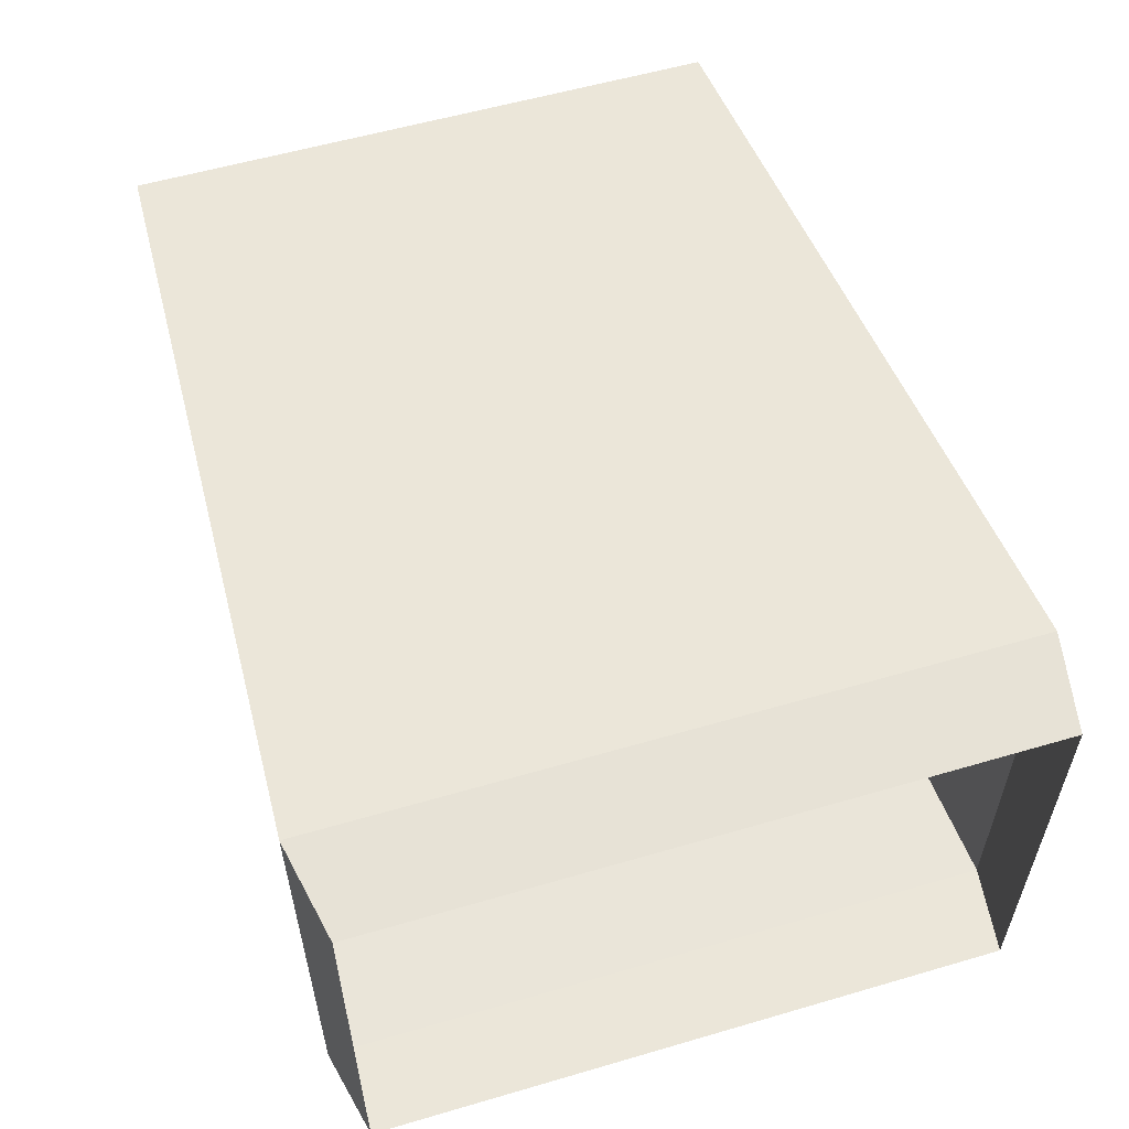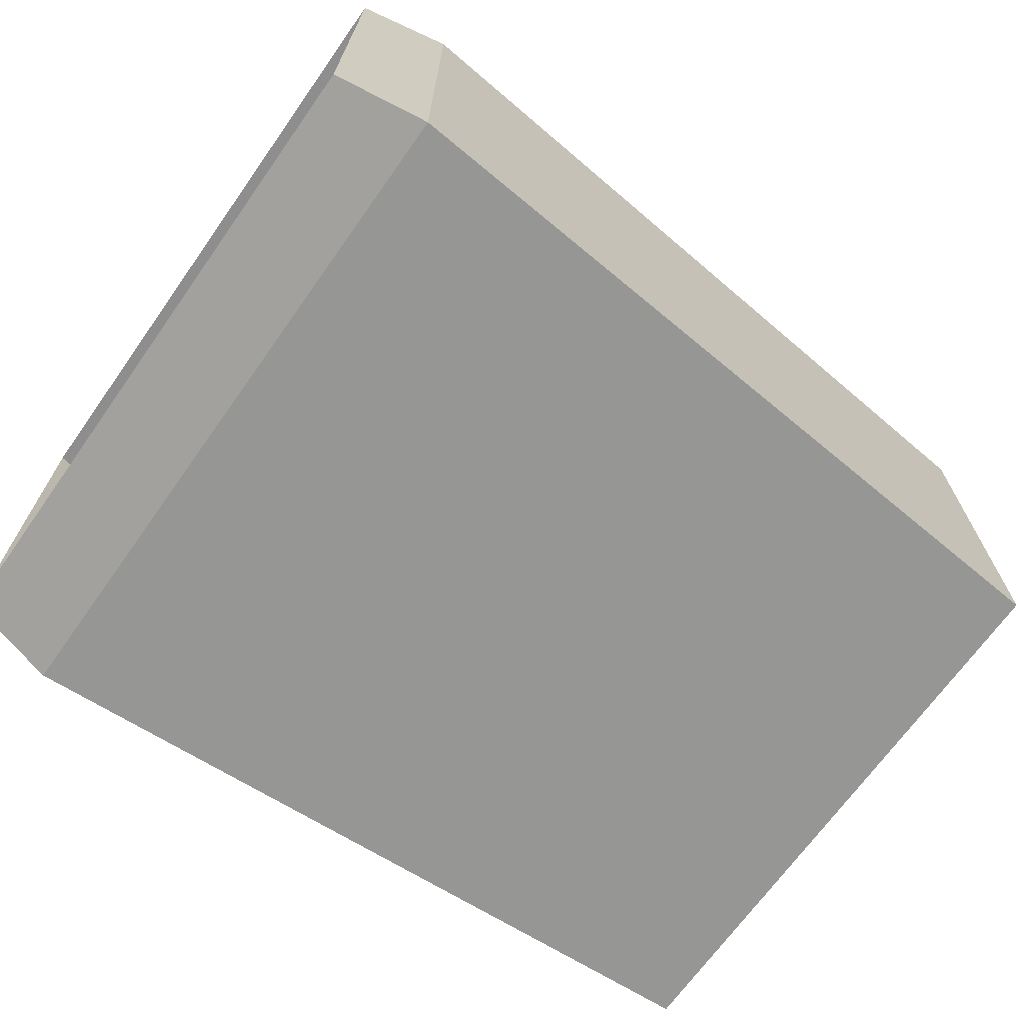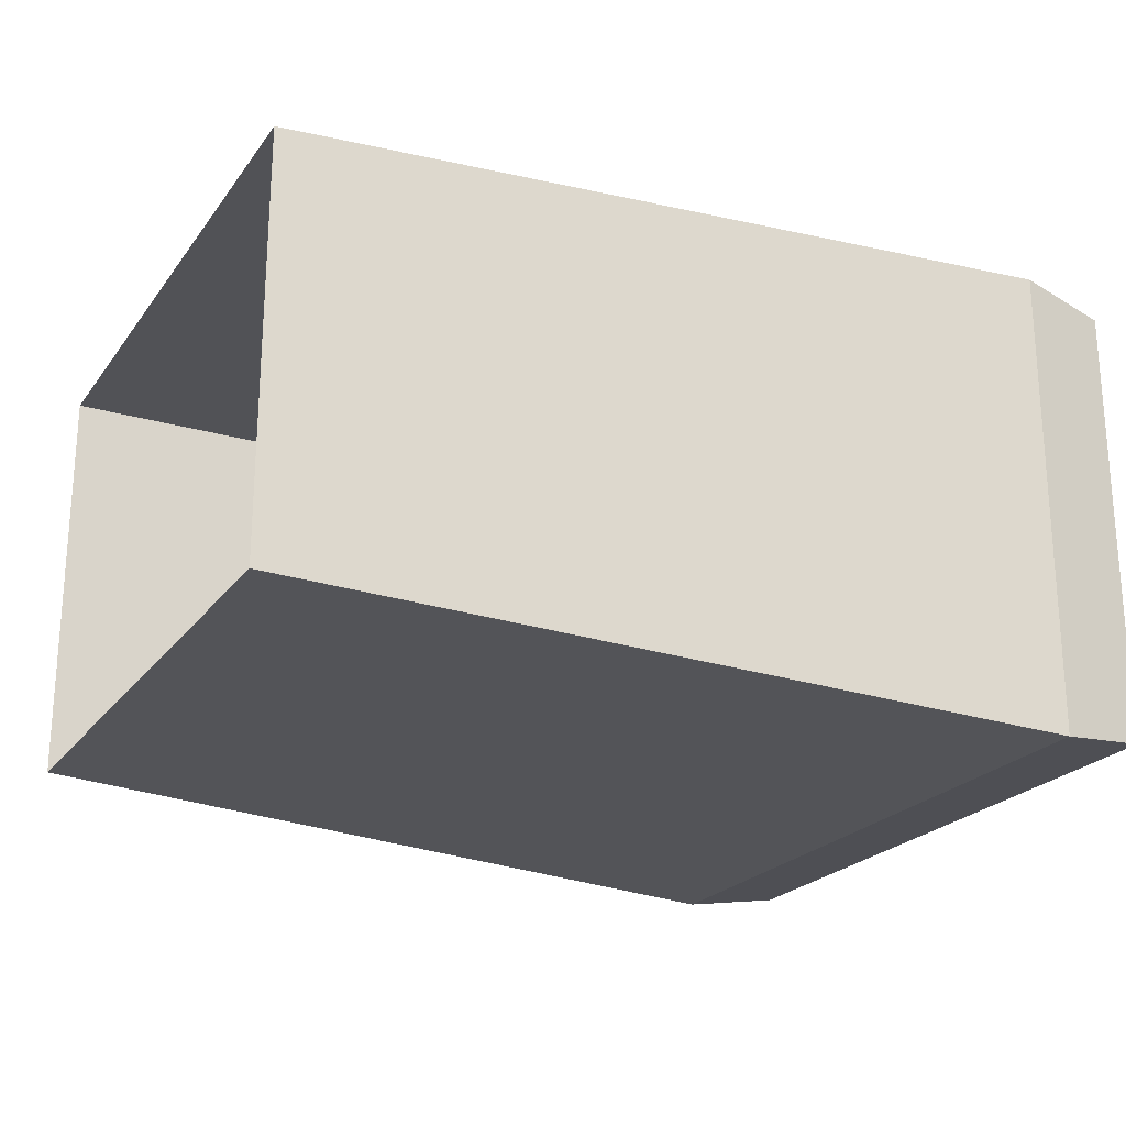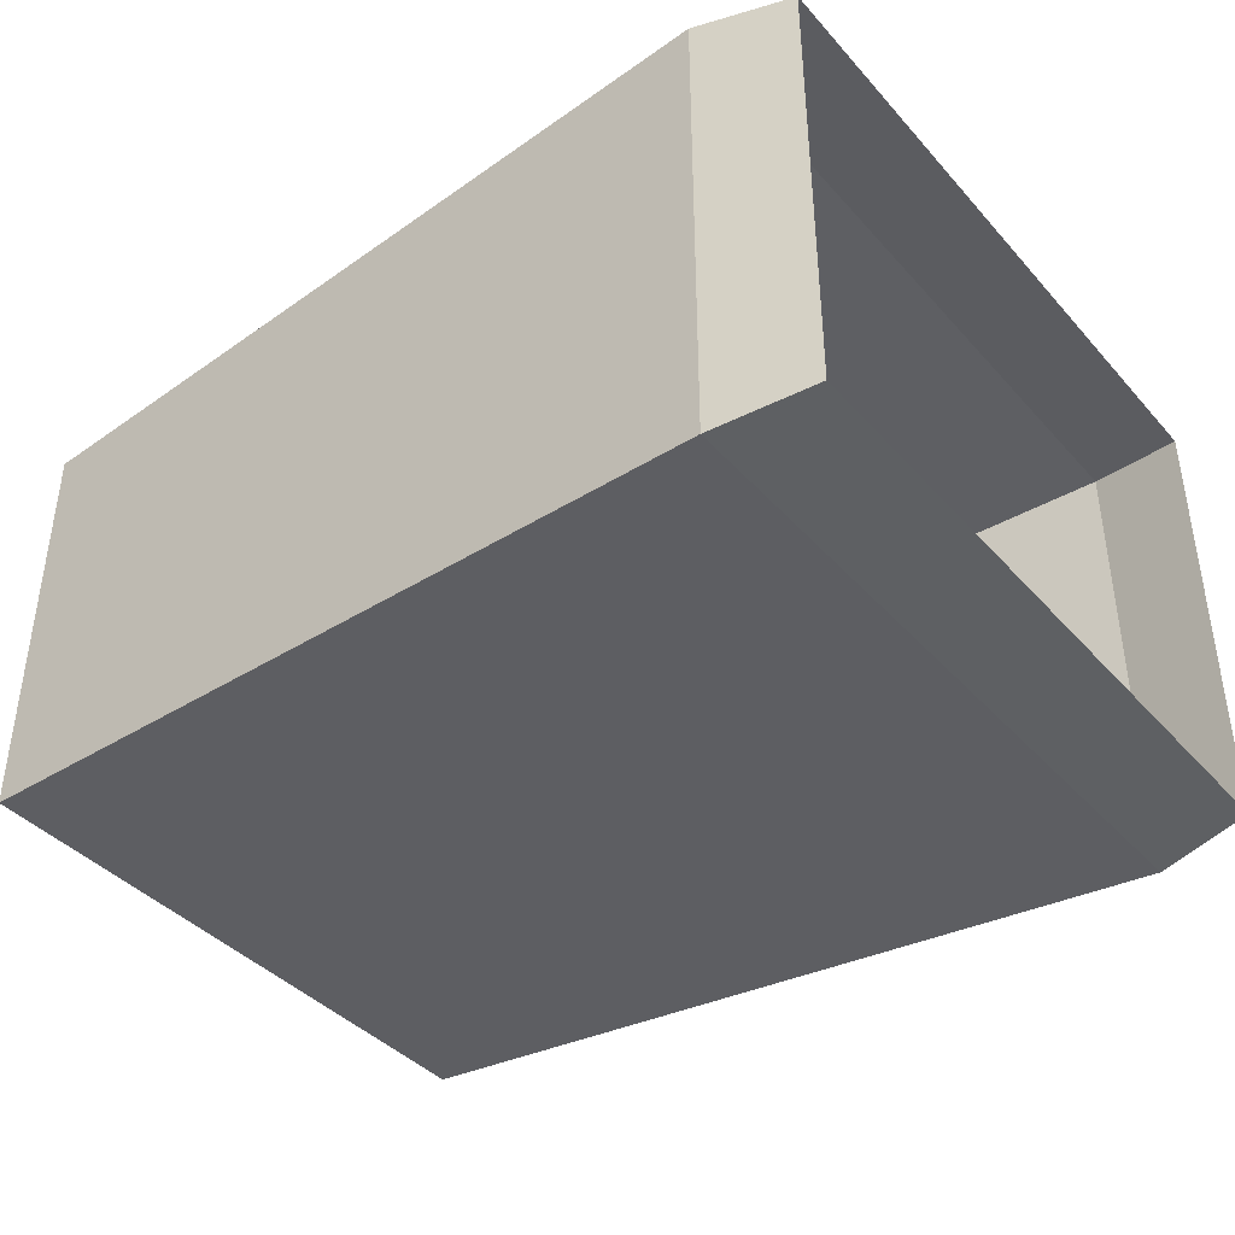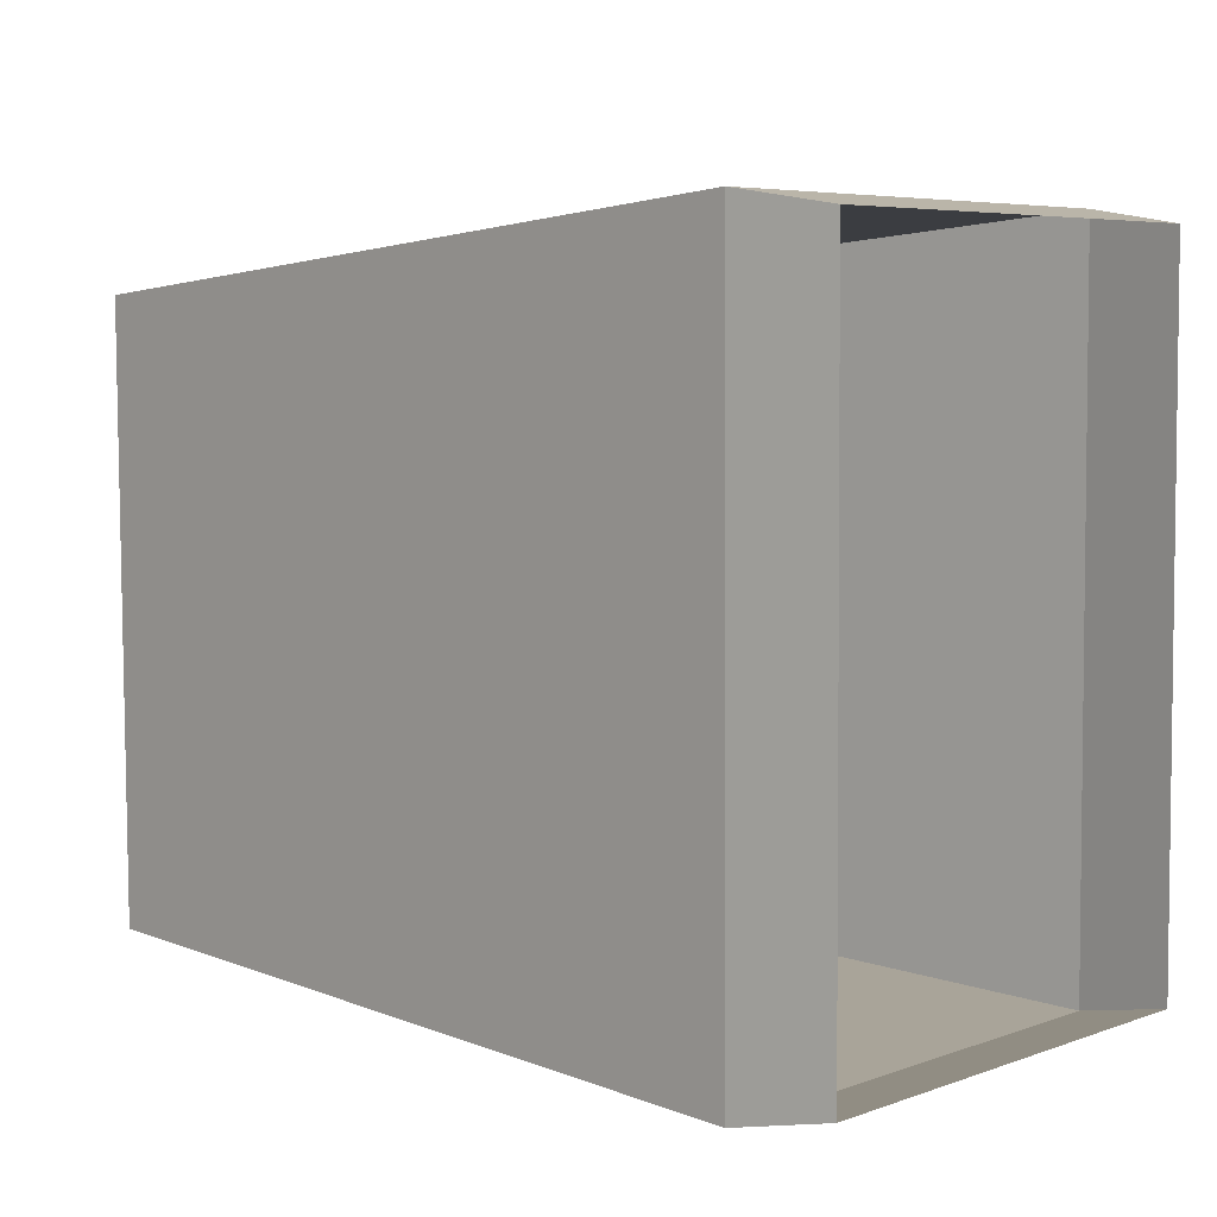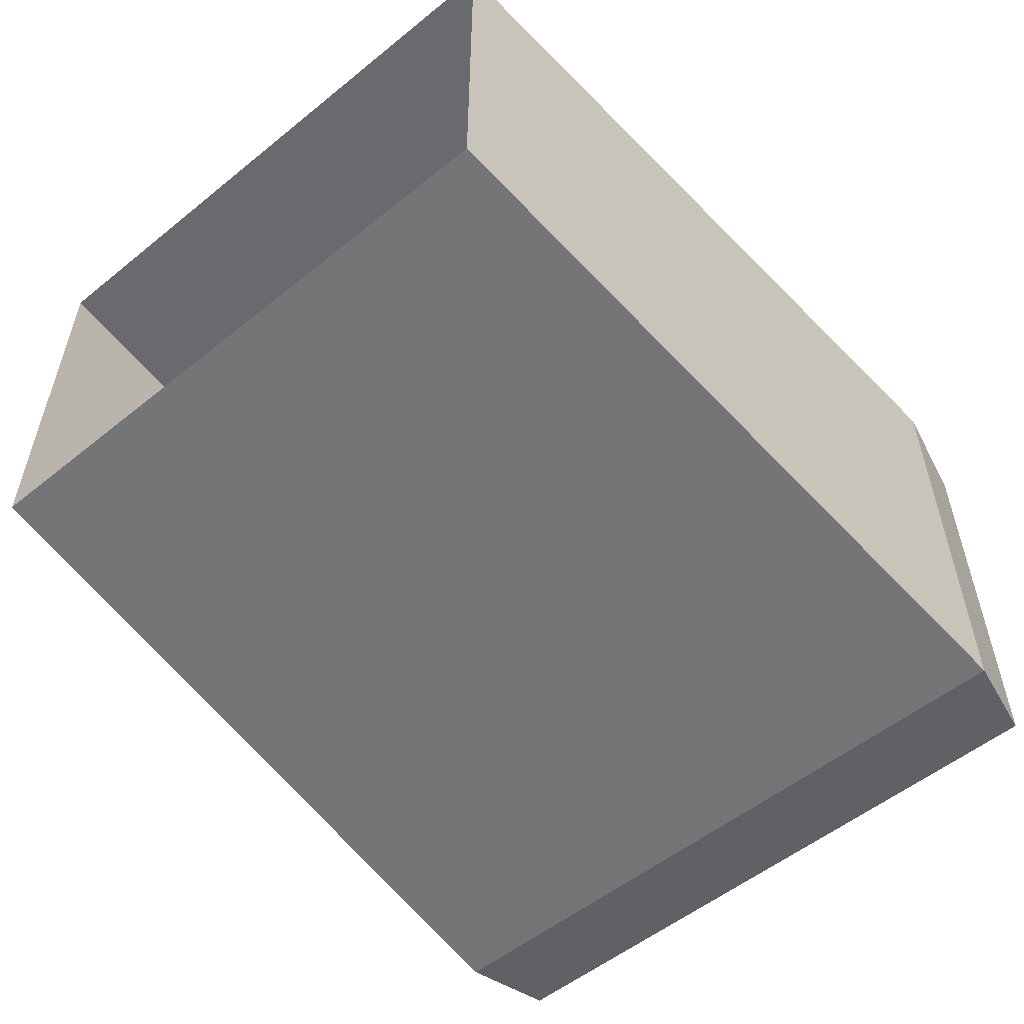
<metadata>
{"format":"obj","ext":"obj","renderer":"f3d","projection":"perspective","resolution":1024,"background":"white","views":[{"elev":56.7,"azim":73.4,"up":"+Z"},{"elev":-68.9,"azim":145.0,"up":"+Z"},{"elev":-22.5,"azim":-26.3,"up":"+Z"},{"elev":-40.2,"azim":37.6,"up":"+Z"},{"elev":5.9,"azim":43.3,"up":"+Y"},{"elev":-54.7,"azim":-49.2,"up":"+Z"}]}
</metadata>
<code>
o Rat_Tail.008
v 0.01162 -0.01144 -0.008029
v 0.008199 -0.01219 -0.008473
v -0.0196 -0.01129 -0.007298
v -0.01973 0.01017 -0.007298
v 0.008046 0.01266 -0.008473
v 0.01147 0.0121 -0.008029
v 0.008199 -0.01219 0.008465
v 0.01162 -0.01144 0.008018
v -0.0196 -0.01129 0.007318
v -0.01973 0.01017 0.007318
v 0.01147 0.0121 0.008018
v 0.008046 0.01266 0.008465
f 2 1 8 7
f 6 5 12 11
f 7 8 11 12
f 5 6 1 2
f 2 7 9 3
f 5 2 3 4
f 4 10 12 5
f 12 10 9 7

</code>
